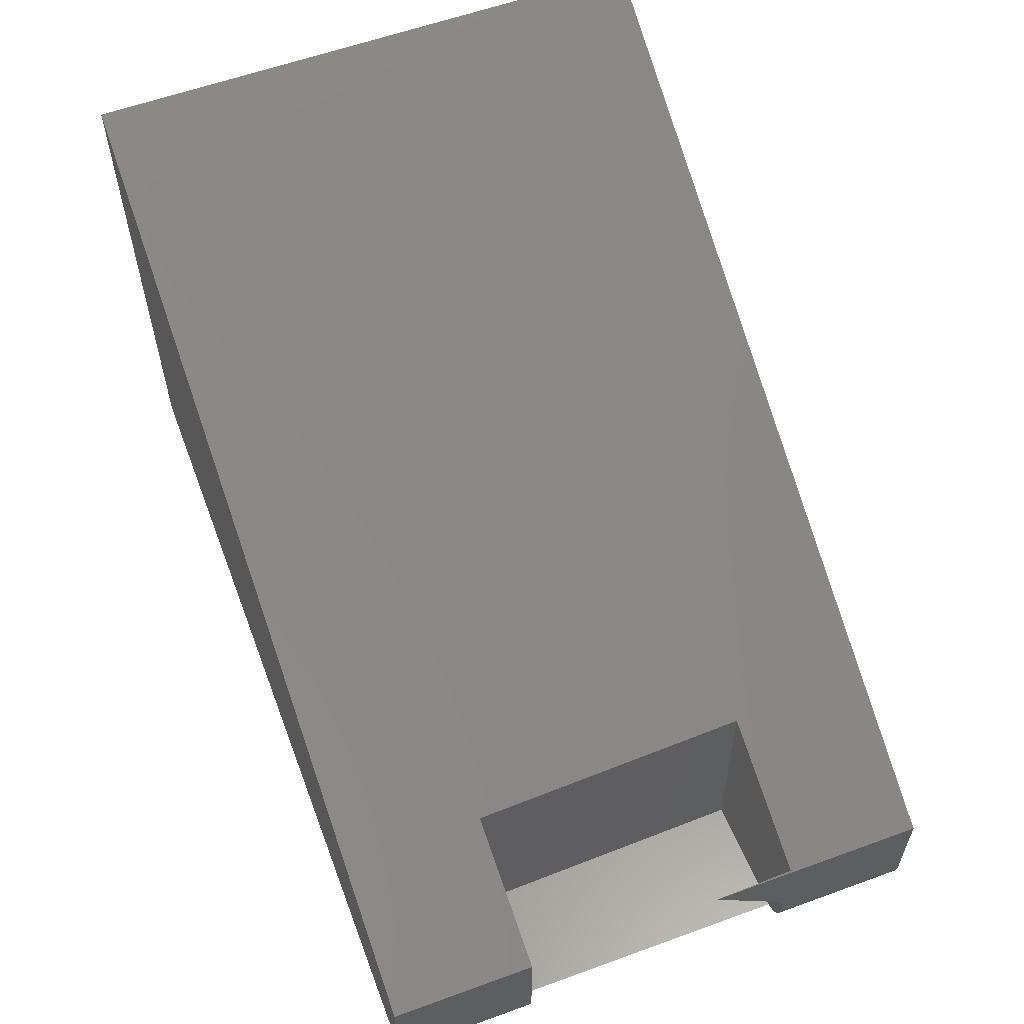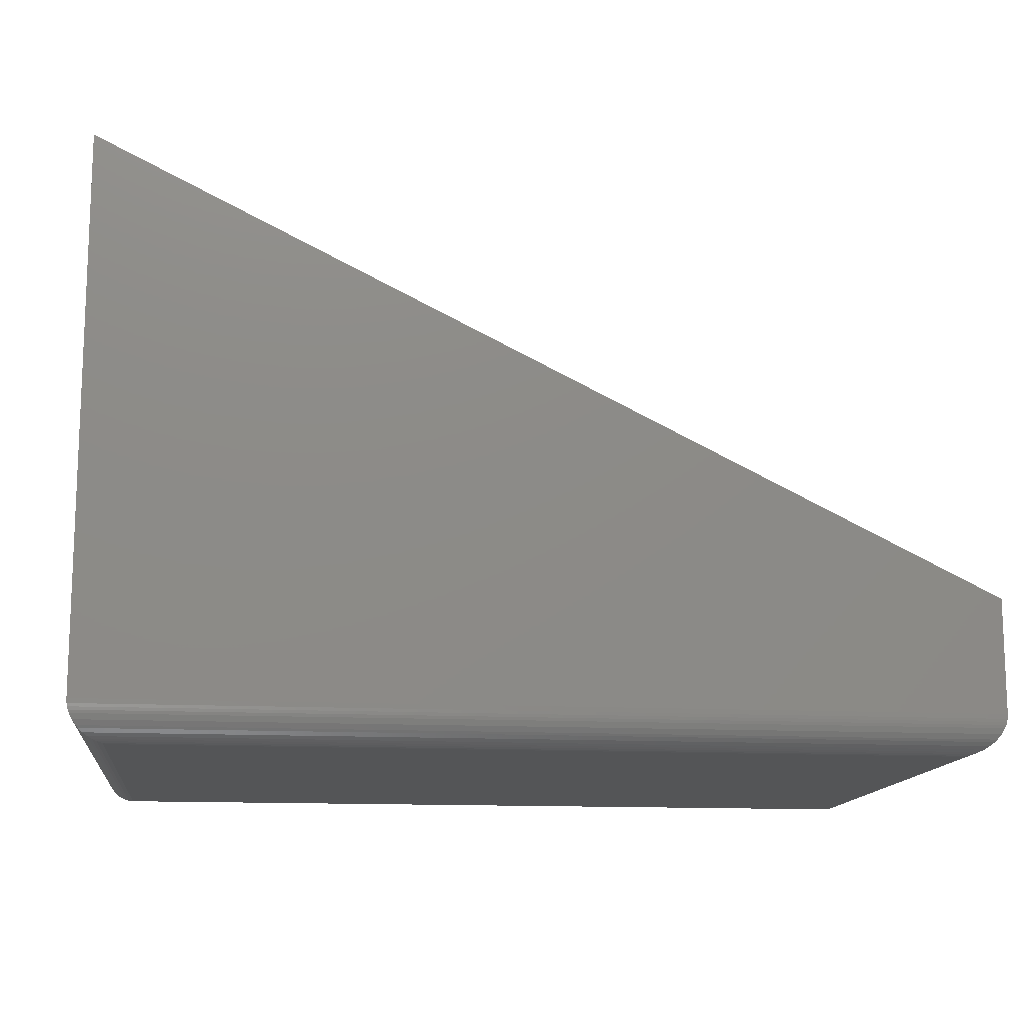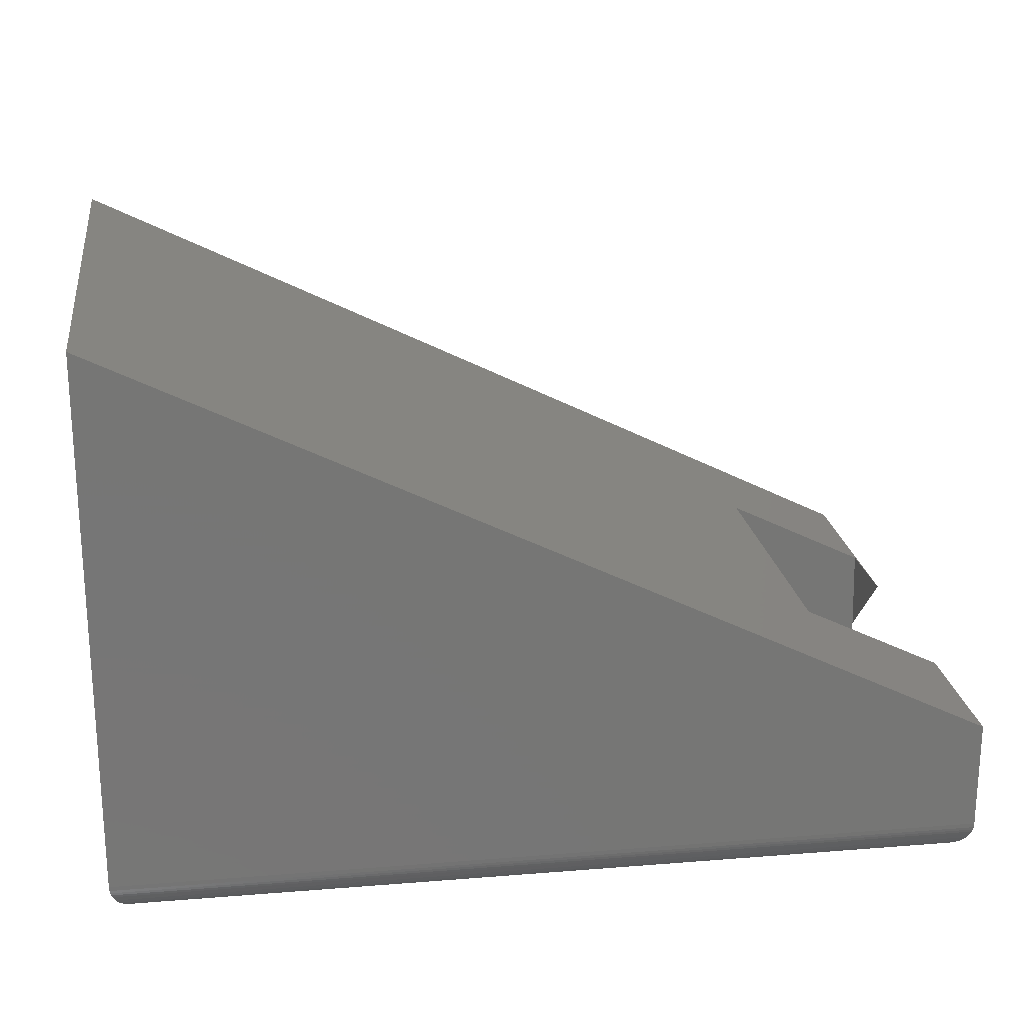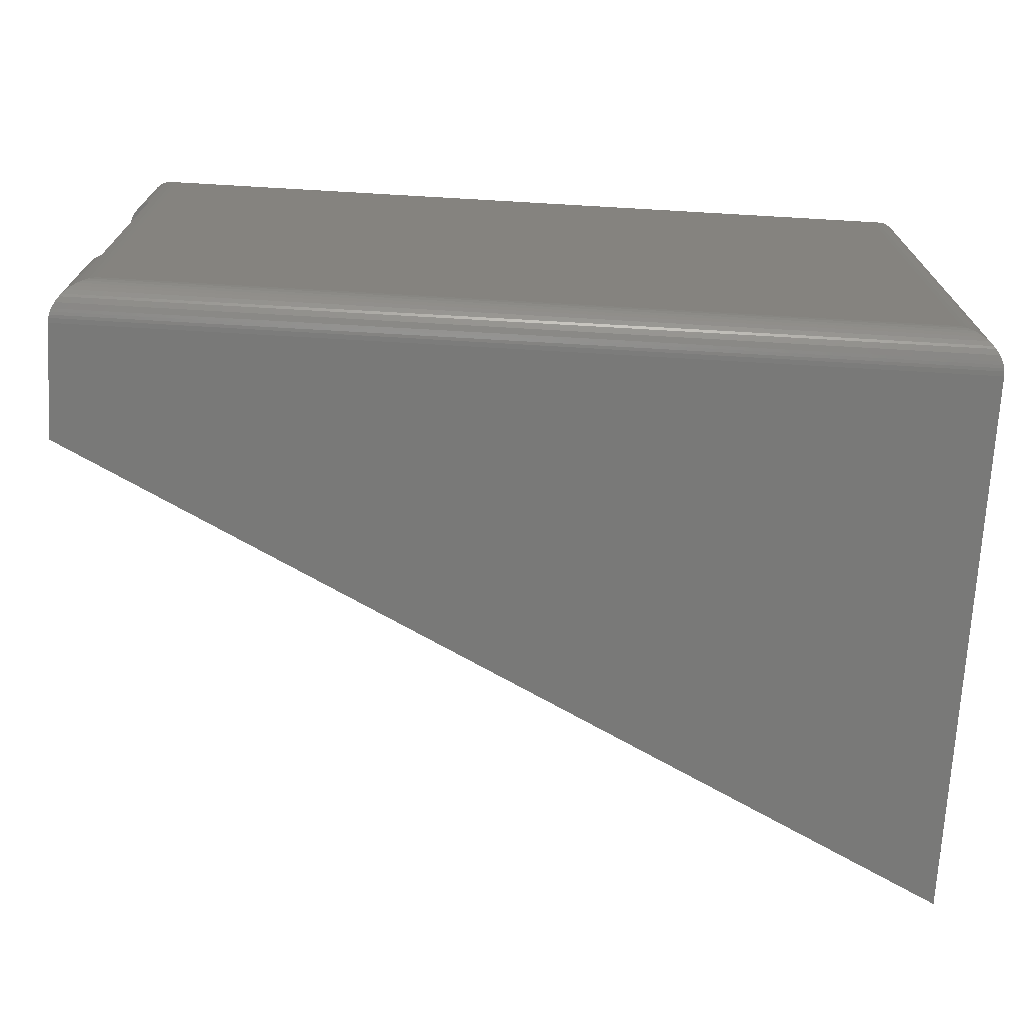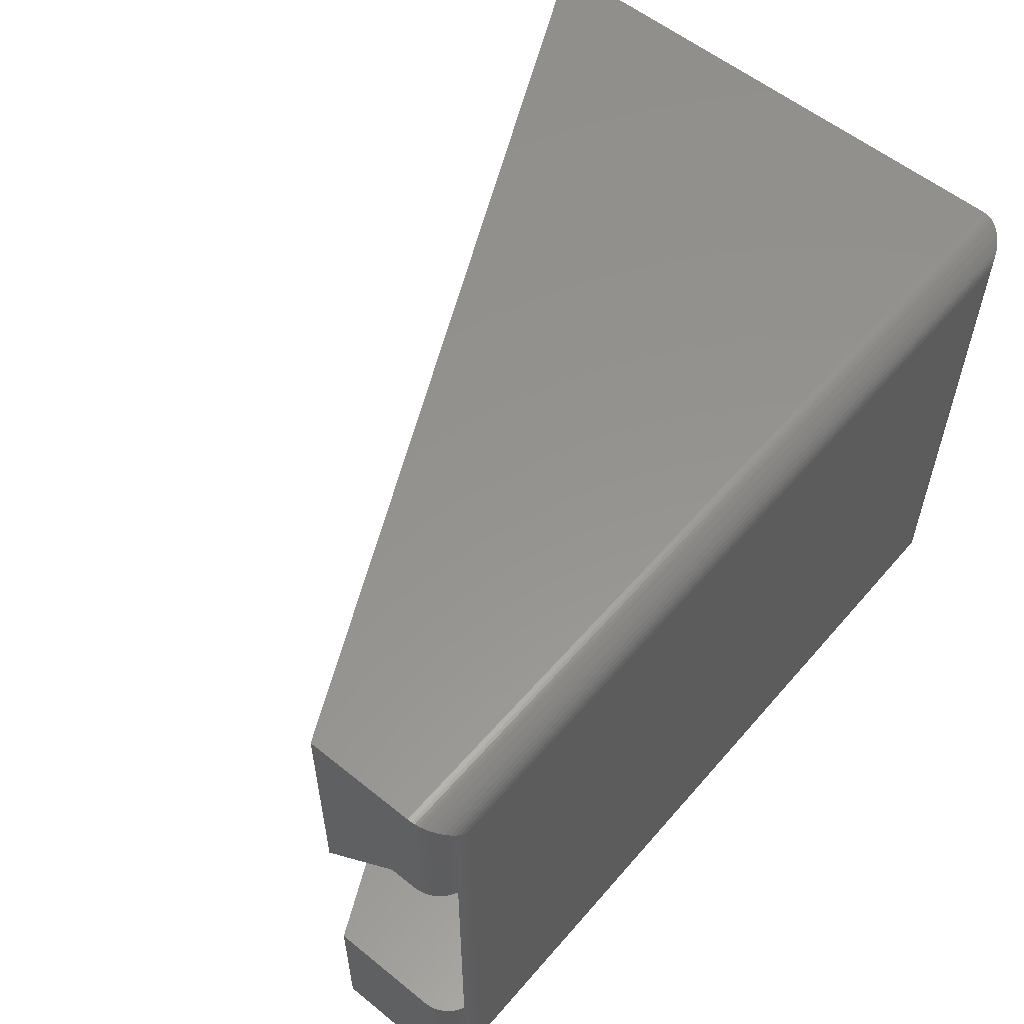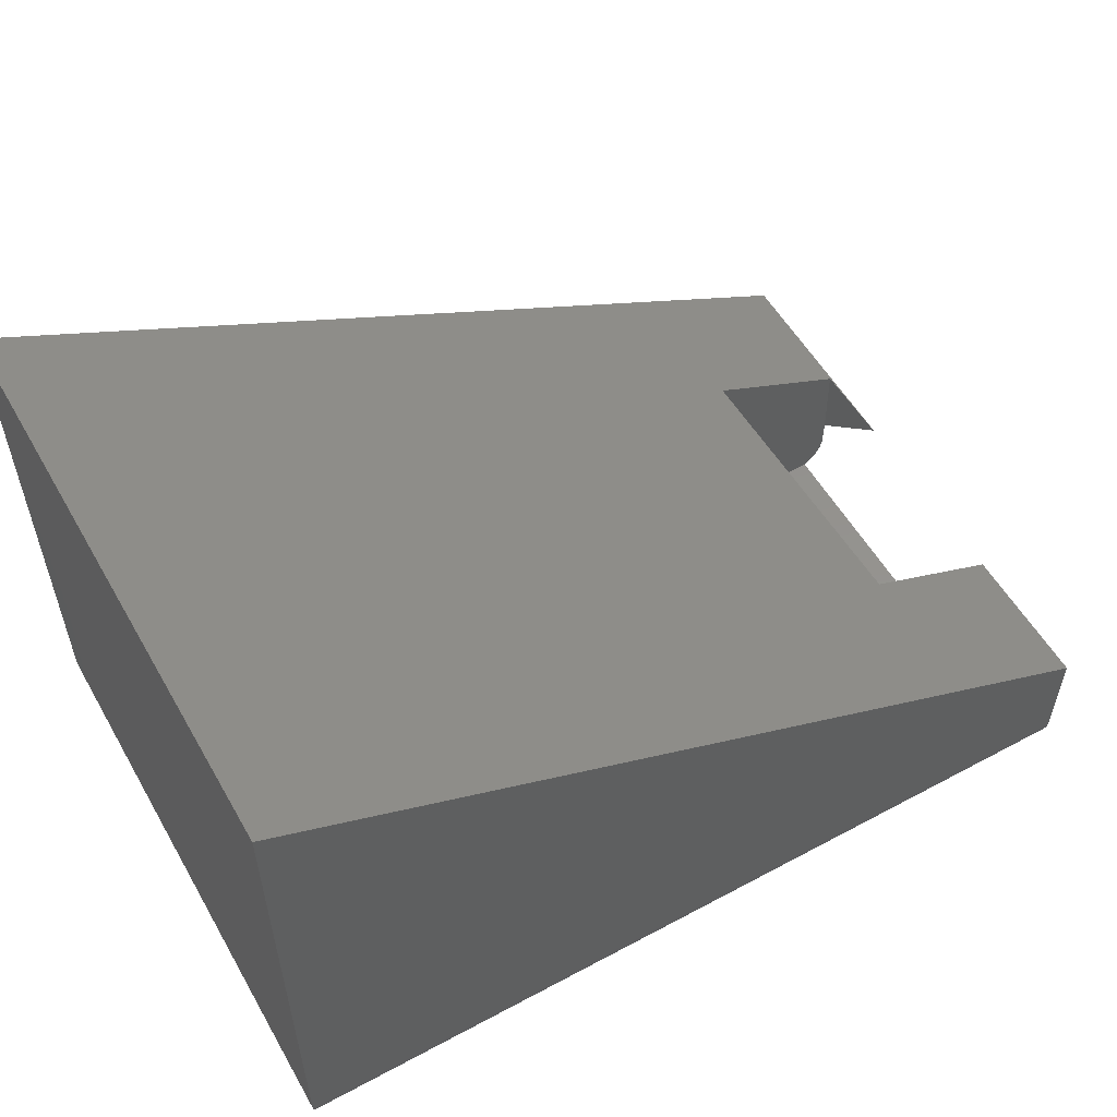
<metadata>
{"format":"stl","ext":"stl","renderer":"f3d","projection":"perspective","resolution":1024,"background":"white","views":[{"elev":58.7,"azim":69.4,"up":"+Z"},{"elev":-13.5,"azim":-6.7,"up":"+Z"},{"elev":21.6,"azim":-8.1,"up":"+Z"},{"elev":-71.6,"azim":176.7,"up":"+Y"},{"elev":56.9,"azim":130.1,"up":"+Y"},{"elev":55.2,"azim":-29.5,"up":"+Z"}]}
</metadata>
<code>
# stl→obj: 86 verts, 168 faces
v 3.046e-17 0 0.4974
v -2.584e-17 0 0.03125
v 3.046e-17 -0.5 0.4974
v 1.914e-18 -0.5 0.03125
v 0.6265 -0.3749 0.1874
v 0.75 -0.5 0.1263
v 0.75 -0.3719 0.1263
v 0.6203 -0.125 0.1905
v 0.75 0 0.1263
v 0.7482 -0.1219 0.1272
v 0.75 -0.1946 0.1263
v 0.7457 -0.122 0.0155
v 0.7479 -0.122 0.01994
v 0.7395 -0.1222 0.007896
v 0.7429 -0.1221 0.01145
v 0.7312 -0.1224 0.002608
v 0.7356 -0.1223 0.004922
v 0.625 -0.125 0
v 0.7493 -0.1219 0.02466
v 0.75 -0.1219 0.02955
v 0.75 -0.1219 0.03125
v 0.75 -0.1219 0.0536
v 0.7408 -0.3722 0.009074
v 0.7485 -0.372 0.02156
v 0.7466 -0.3721 0.01701
v 0.744 -0.3721 0.01281
v 0.75 -0.372 0.03125
v 0.7496 -0.372 0.02635
v 0.6311 -0.3749 0.0001506
v 0.737 -0.3723 0.005888
v 0.7328 -0.3724 0.003332
v 0.7312 -0.3725 0.002608
v 0.03125 -0.4688 -1.914e-18
v 0.03125 -0.03125 -1.914e-18
v 0.7188 -0.4688 -4.401e-17
v 0.7188 -0.03125 -4.401e-17
v 0.75 1.388e-17 0.03125
v 0.75 -0.5 0.03125
v 0.7232 -0.02683 0.0003136
v 0.7232 -0.4732 0.0003136
v 0.7498 -0.0002397 0.02739
v 0.7309 -0.4809 0.00246
v 0.7275 -0.4775 0.001236
v 0.7498 -0.4998 0.02739
v 0.7493 -0.0006549 0.02489
v 0.7487 -0.001261 0.02246
v 0.7479 -0.002081 0.02004
v 0.7457 -0.004275 0.01547
v 0.7428 -0.007174 0.01133
v 0.7412 -0.008839 0.009471
v 0.7378 -0.01217 0.0065
v 0.7343 -0.01574 0.004121
v 0.7309 -0.0191 0.00246
v 0.7275 -0.02255 0.001236
v 0.7493 -0.4993 0.02489
v 0.7487 -0.4987 0.02246
v 0.7479 -0.4979 0.02004
v 0.7457 -0.4957 0.01547
v 0.7428 -0.4928 0.01133
v 0.7412 -0.4912 0.009471
v 0.7378 -0.4878 0.0065
v 0.7343 -0.4843 0.004121
v 0.02683 -0.02683 0.0003136
v 0.002081 -0.002081 0.02004
v 0.004275 -0.004275 0.01547
v 0.007174 -0.007174 0.01133
v 0.008839 -0.008839 0.009471
v 0.01217 -0.01217 0.0065
v 0.01574 -0.01574 0.004121
v 0.0191 -0.0191 0.00246
v 0.02255 -0.02255 0.001236
v 0.0002397 -0.0002397 0.02739
v 0.0006549 -0.0006549 0.02489
v 0.001261 -0.001261 0.02246
v 0.02683 -0.4732 0.0003136
v 0.02255 -0.4775 0.001236
v 0.0191 -0.4809 0.00246
v 0.01574 -0.4843 0.004121
v 0.01217 -0.4878 0.0065
v 0.008839 -0.4912 0.009471
v 0.007174 -0.4928 0.01133
v 0.004275 -0.4957 0.01547
v 0.002081 -0.4979 0.02004
v 0.0002397 -0.4998 0.02739
v 0.0006549 -0.4993 0.02489
v 0.001261 -0.4987 0.02246
f 1 2 3
f 3 2 4
f 5 6 7
f 3 6 5
f 3 5 8
f 3 8 1
f 1 8 9
f 9 8 10
f 9 10 11
f 12 13 14
f 14 15 12
f 16 17 18
f 8 18 19
f 8 19 20
f 8 20 21
f 8 21 22
f 8 22 10
f 19 18 17
f 19 17 14
f 19 14 13
f 22 11 10
f 23 24 25
f 23 25 26
f 5 7 27
f 5 27 28
f 5 28 29
f 28 24 23
f 28 23 30
f 28 30 31
f 28 31 32
f 28 32 29
f 29 18 5
f 5 18 8
f 18 29 16
f 16 29 32
f 33 34 35
f 35 34 36
f 21 37 22
f 22 37 9
f 22 9 11
f 27 7 38
f 38 7 6
f 35 39 40
f 35 36 39
f 37 20 41
f 37 21 20
f 32 42 43
f 32 31 42
f 27 44 28
f 27 38 44
f 20 19 41
f 41 19 45
f 46 45 19
f 19 13 46
f 46 13 47
f 47 13 12
f 47 12 48
f 48 12 15
f 48 15 49
f 50 49 15
f 15 14 50
f 50 14 51
f 51 14 17
f 51 17 52
f 53 43 54
f 54 43 40
f 54 40 39
f 28 44 55
f 28 55 56
f 28 56 24
f 24 56 57
f 24 57 25
f 57 58 25
f 26 25 58
f 58 59 26
f 26 59 60
f 26 60 23
f 23 60 61
f 23 61 30
f 30 61 62
f 30 62 31
f 31 62 42
f 16 32 43
f 16 43 53
f 16 53 52
f 16 52 17
f 4 38 3
f 3 38 6
f 2 1 37
f 37 1 9
f 36 63 39
f 36 34 63
f 64 48 65
f 65 48 49
f 65 49 66
f 66 49 50
f 66 50 67
f 67 50 51
f 67 51 68
f 68 51 52
f 68 52 69
f 69 52 53
f 69 53 70
f 70 53 54
f 70 54 71
f 71 54 39
f 71 39 63
f 2 37 72
f 72 37 41
f 72 41 73
f 73 41 45
f 73 45 74
f 74 45 46
f 74 46 64
f 64 46 47
f 64 47 48
f 34 75 63
f 34 33 75
f 63 75 76
f 63 76 71
f 71 76 77
f 71 77 70
f 70 77 78
f 70 78 69
f 69 78 79
f 69 79 68
f 68 79 80
f 68 80 67
f 67 80 81
f 67 81 66
f 66 81 82
f 66 82 65
f 65 82 83
f 4 2 84
f 84 2 72
f 84 72 85
f 85 72 73
f 85 73 86
f 86 73 74
f 86 74 83
f 83 74 64
f 83 64 65
f 33 40 75
f 33 35 40
f 75 40 43
f 75 43 76
f 76 43 42
f 76 42 77
f 77 42 62
f 77 62 78
f 78 62 61
f 78 61 79
f 79 61 60
f 79 60 80
f 80 60 59
f 80 59 81
f 81 59 58
f 81 58 82
f 82 58 57
f 38 4 44
f 44 4 84
f 44 84 55
f 55 84 85
f 55 85 56
f 56 85 86
f 56 86 57
f 57 86 83
f 57 83 82

</code>
